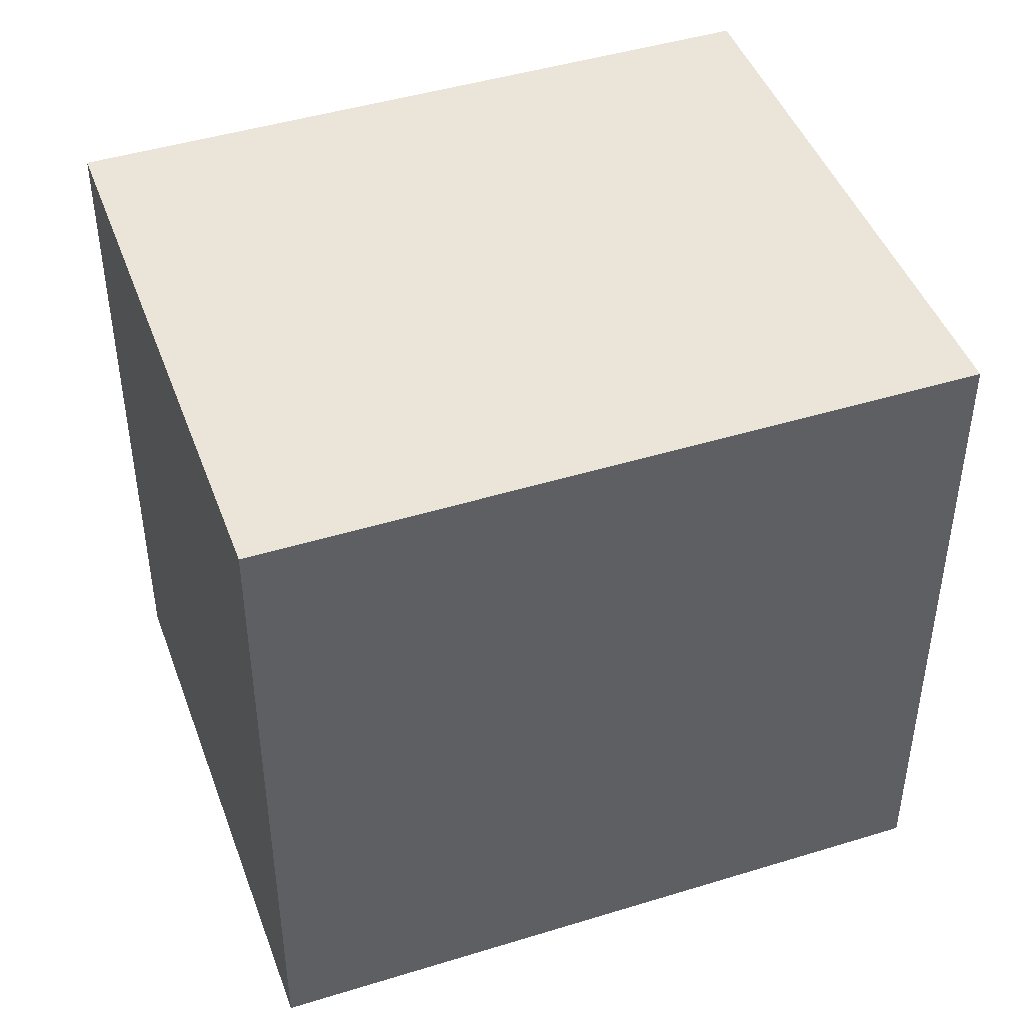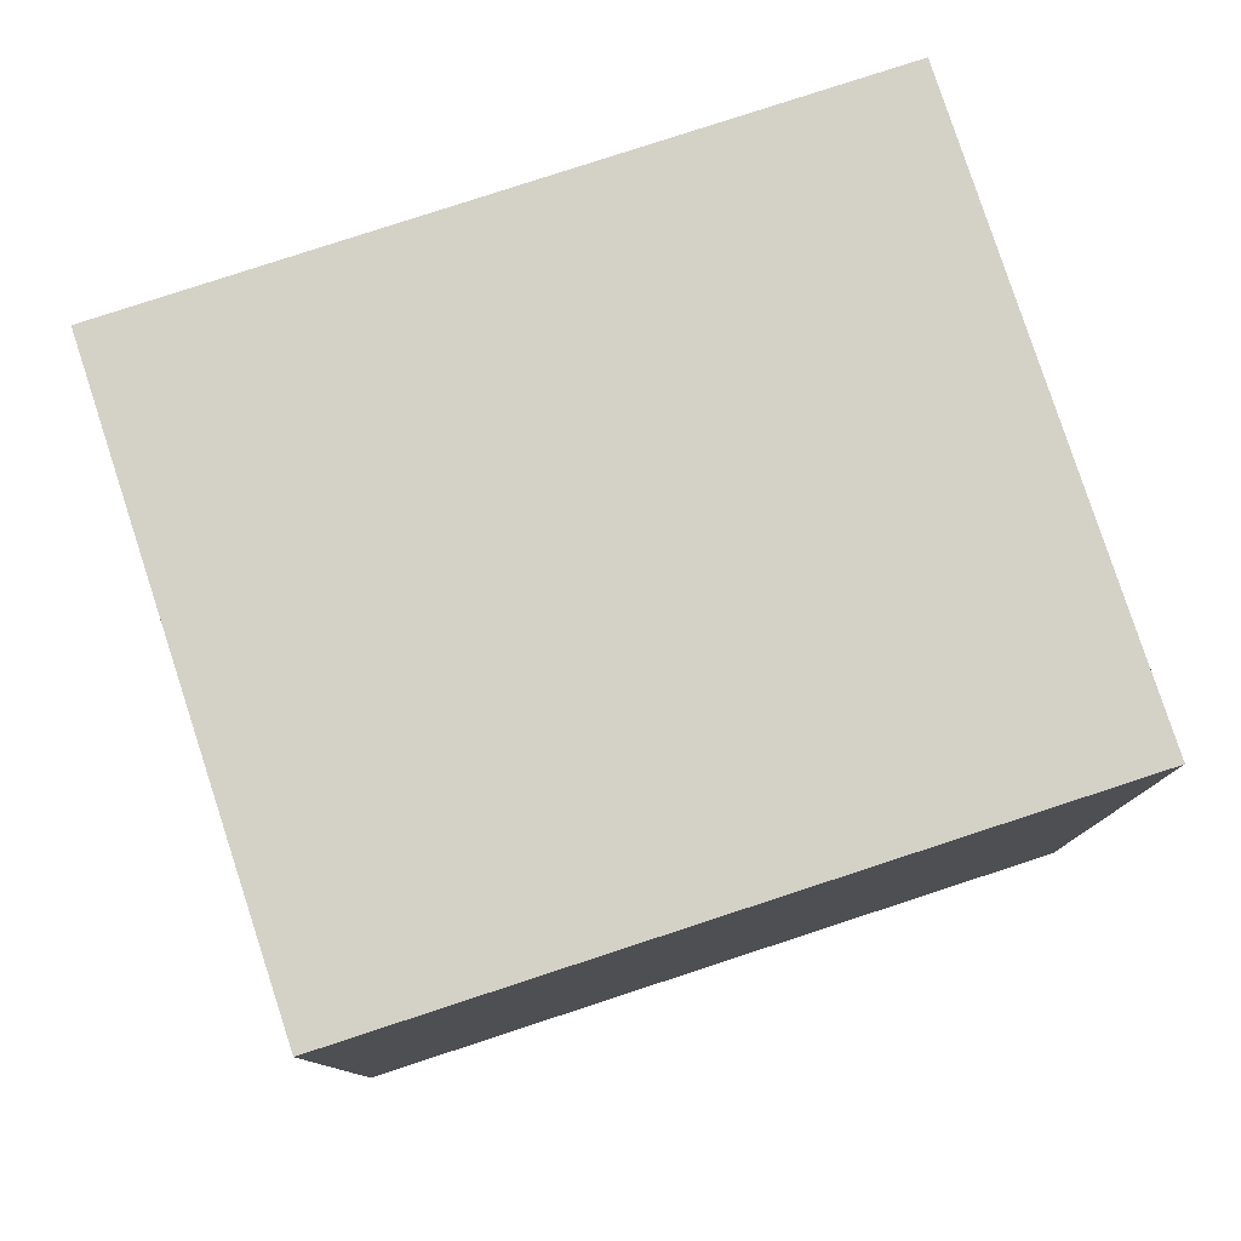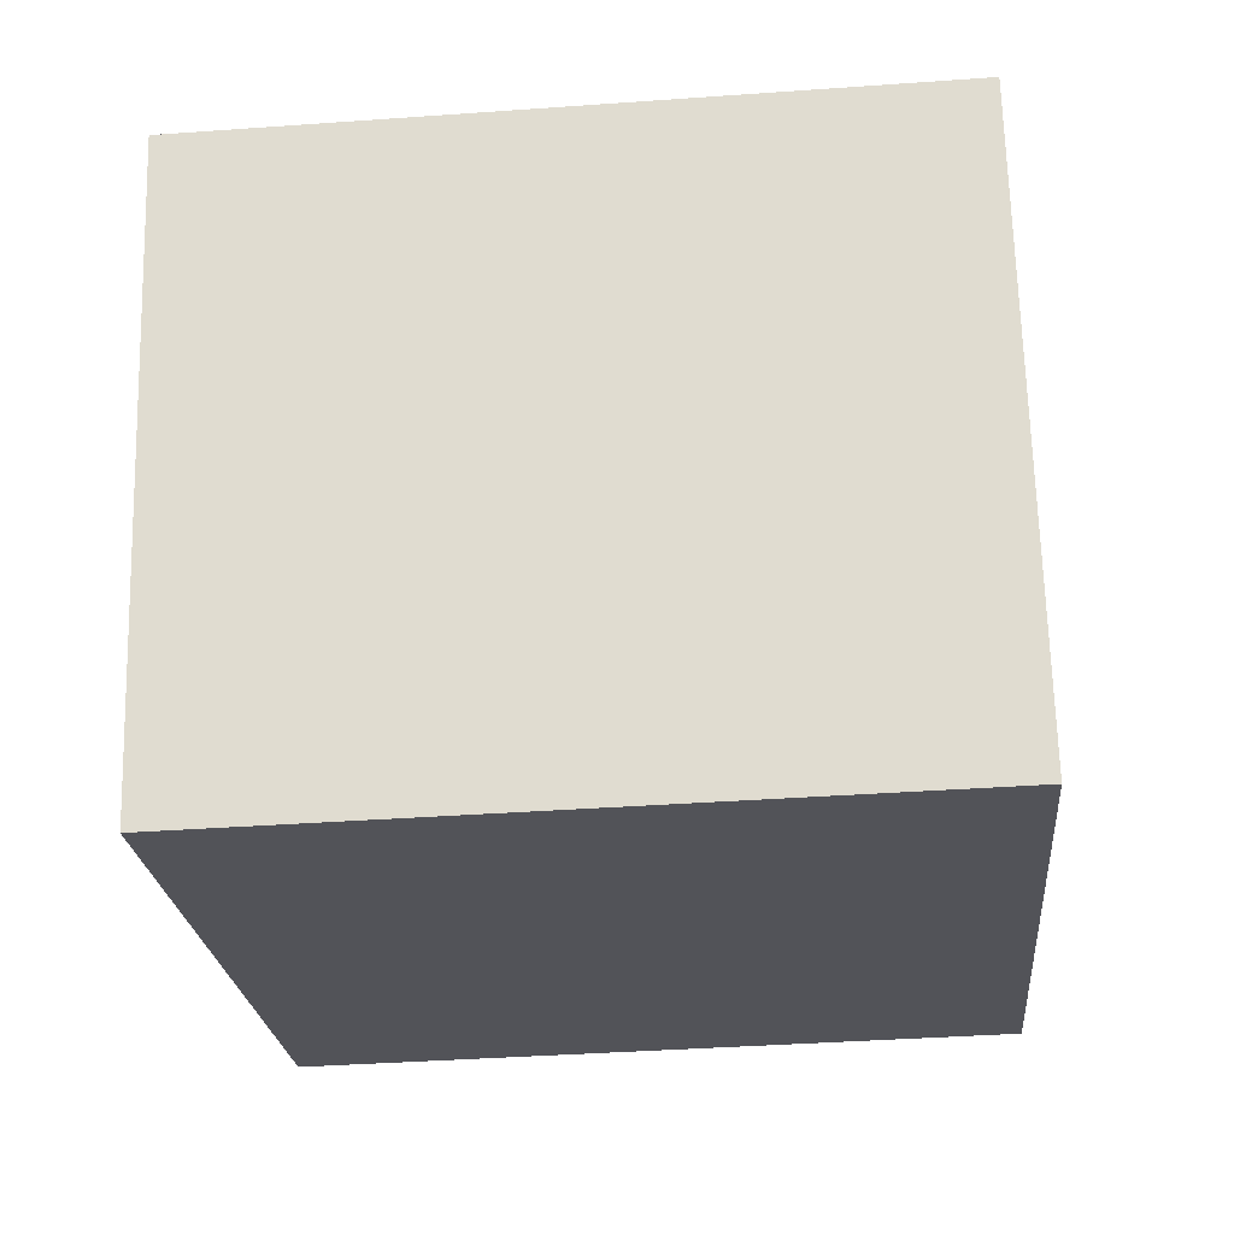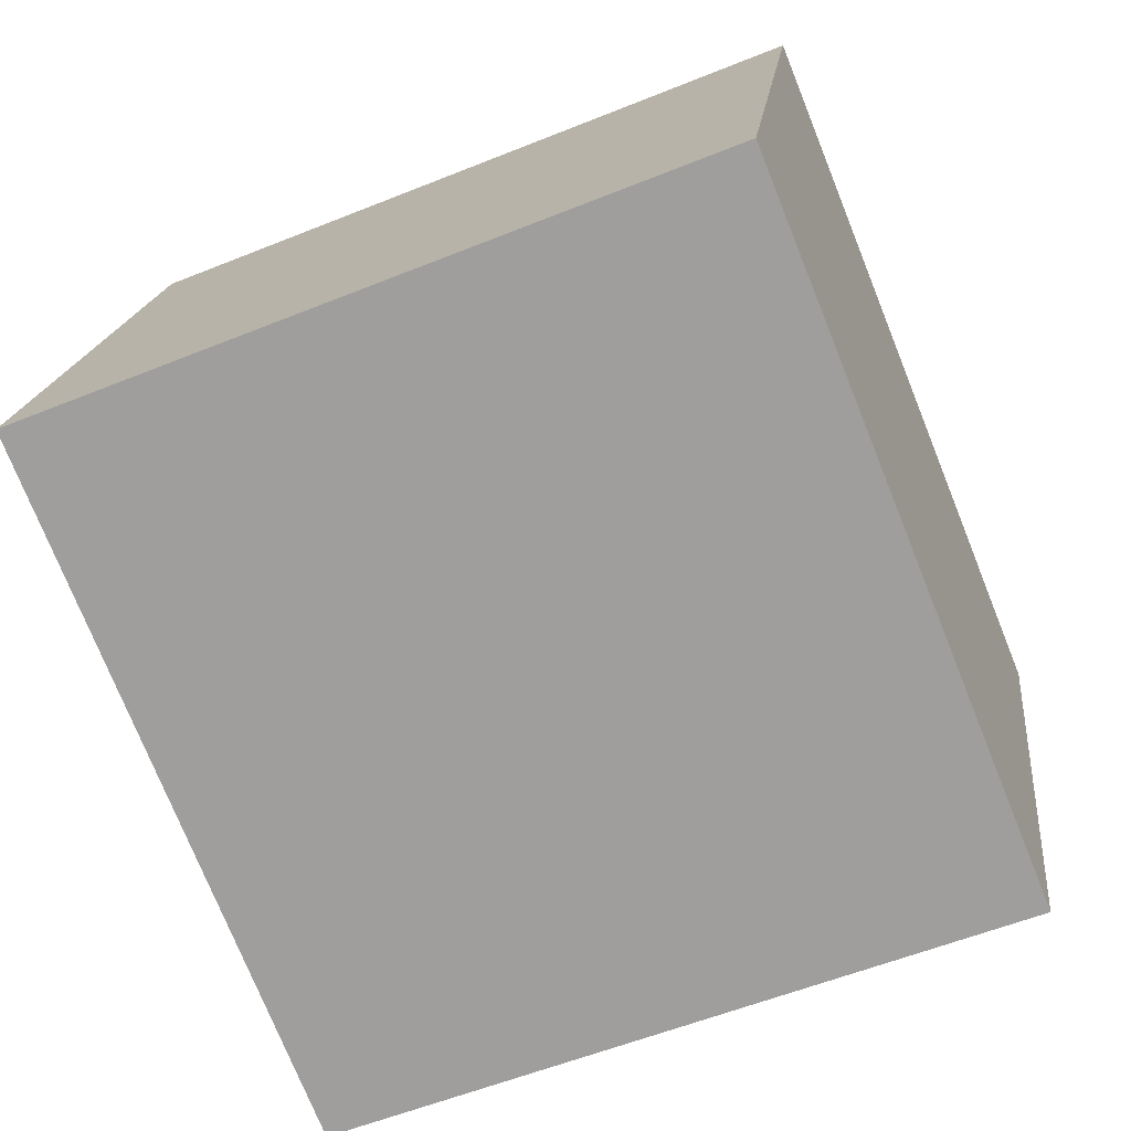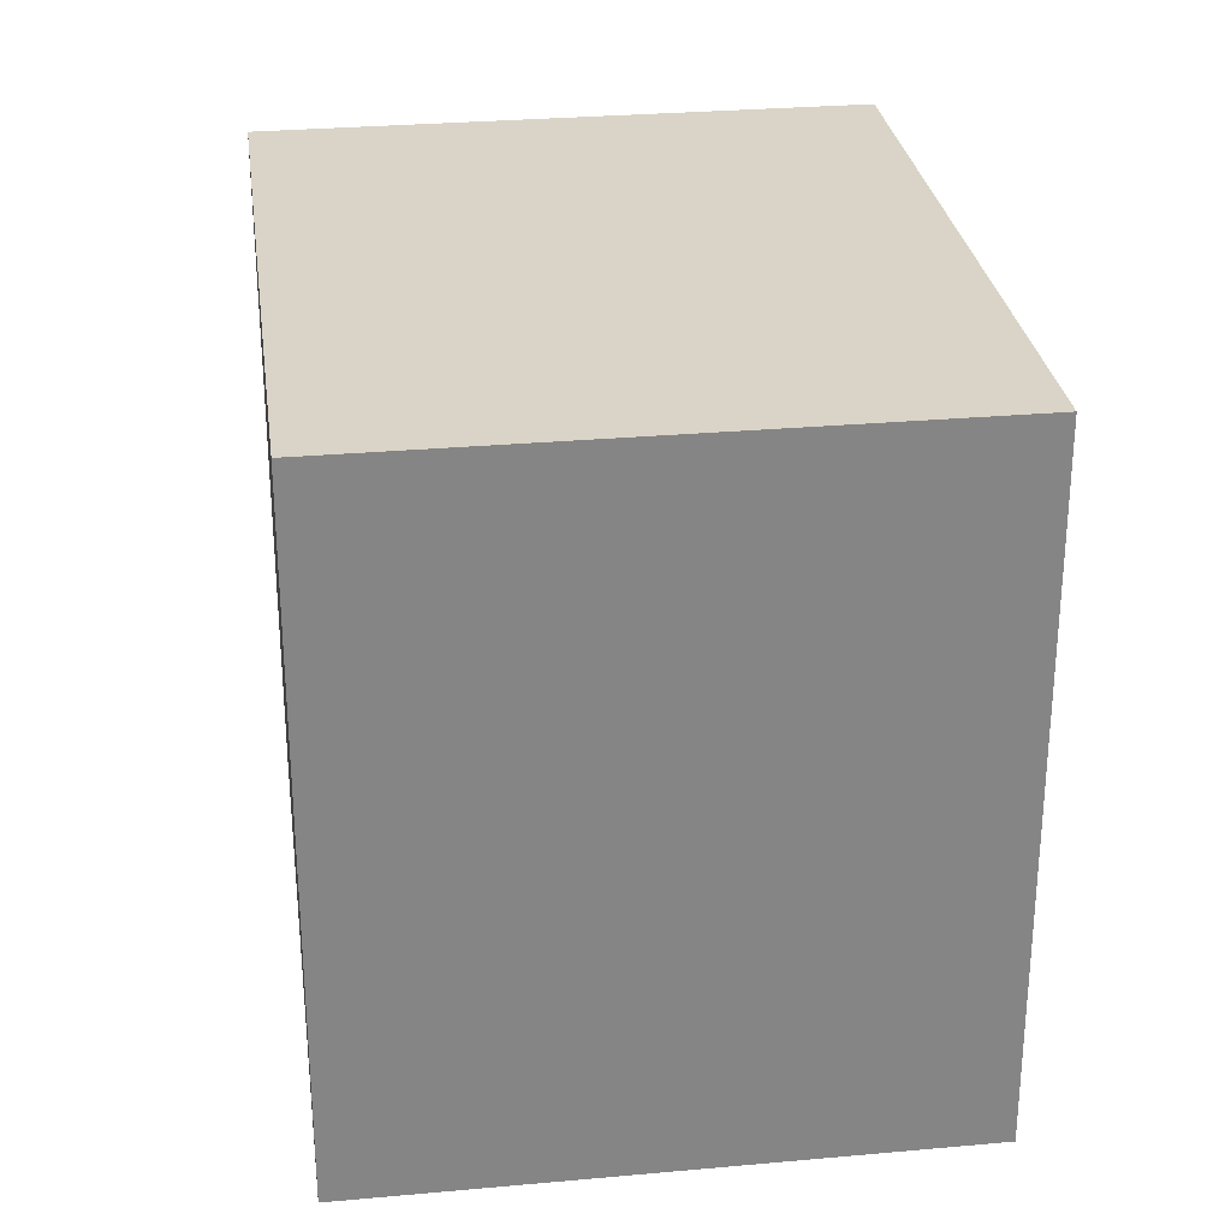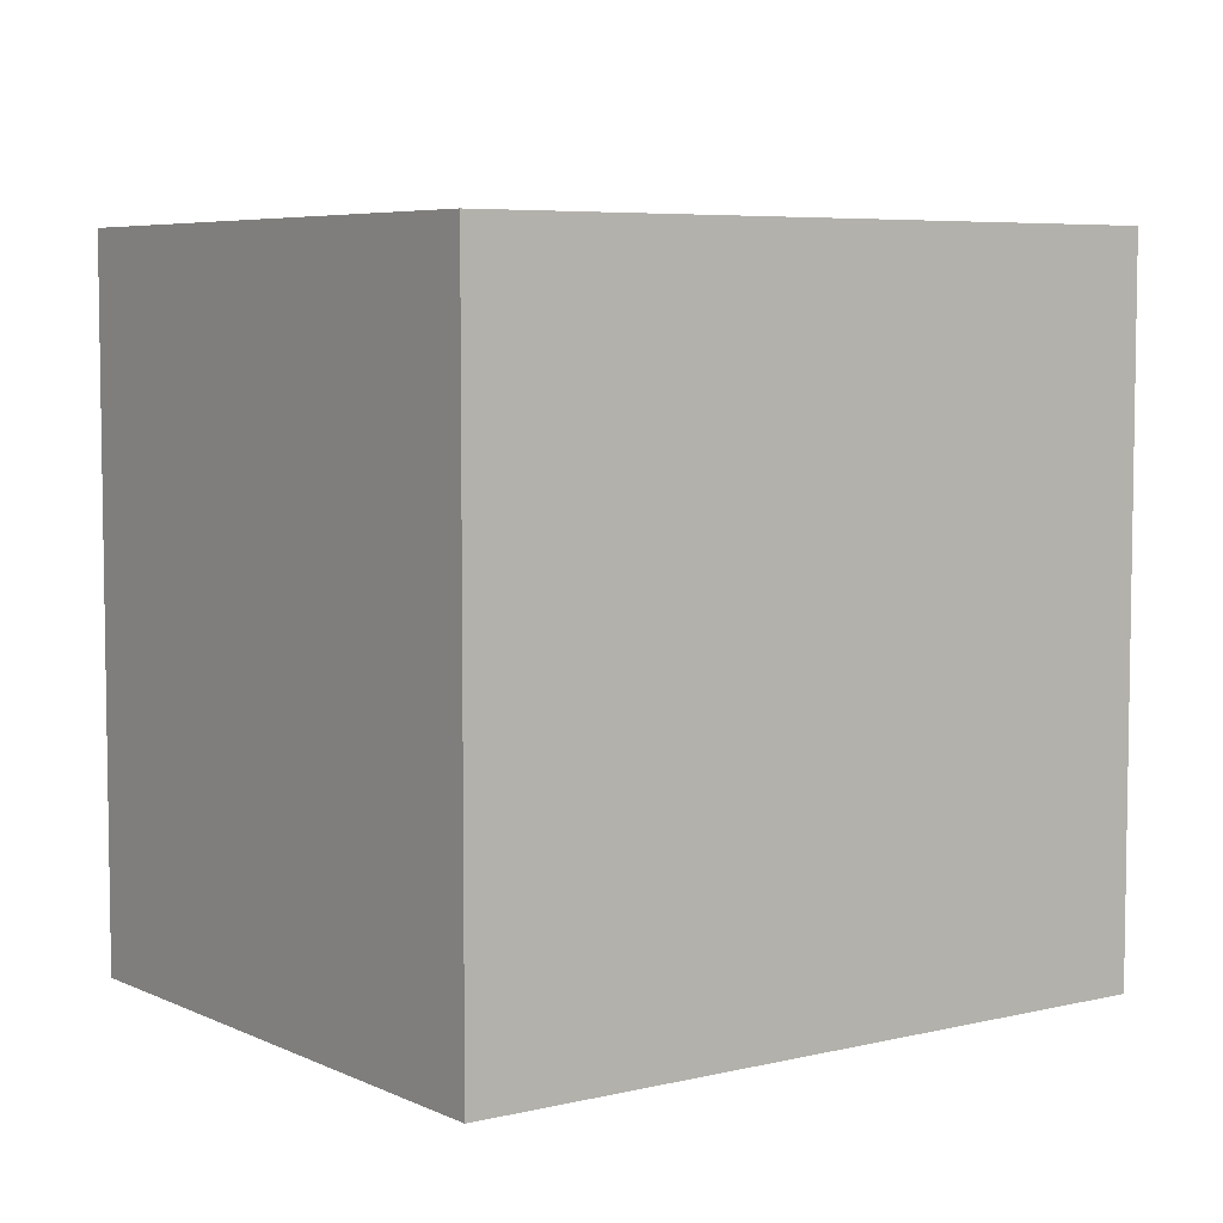
<metadata>
{"format":"obj","ext":"obj","renderer":"f3d","projection":"perspective","resolution":1024,"background":"white","views":[{"elev":45.1,"azim":-36.3,"up":"+Y"},{"elev":79.8,"azim":-34.8,"up":"+Y"},{"elev":-39.3,"azim":-84.9,"up":"+Z"},{"elev":-56.7,"azim":112.9,"up":"+Z"},{"elev":28.7,"azim":65.6,"up":"+Y"},{"elev":5.9,"azim":-52.8,"up":"+Y"}]}
</metadata>
<code>
v  3.304 3.339 0.99
v  0.832 3.339 -2.774
v  0 3.339 2.045e-16
v  4.136 3.339 -1.784
v  0 0 0
v  3.304 -6.062e-17 0.99
v  4.136 1.092e-16 -1.784
v  0.832 1.699e-16 -2.774
g defaultobject
f 1 2 3
f 2 1 4
f 5 1 3
f 1 5 6
f 6 4 1
f 4 6 7
f 7 2 4
f 2 7 8
f 8 3 2
f 3 8 5
f 8 6 5
f 6 8 7

</code>
